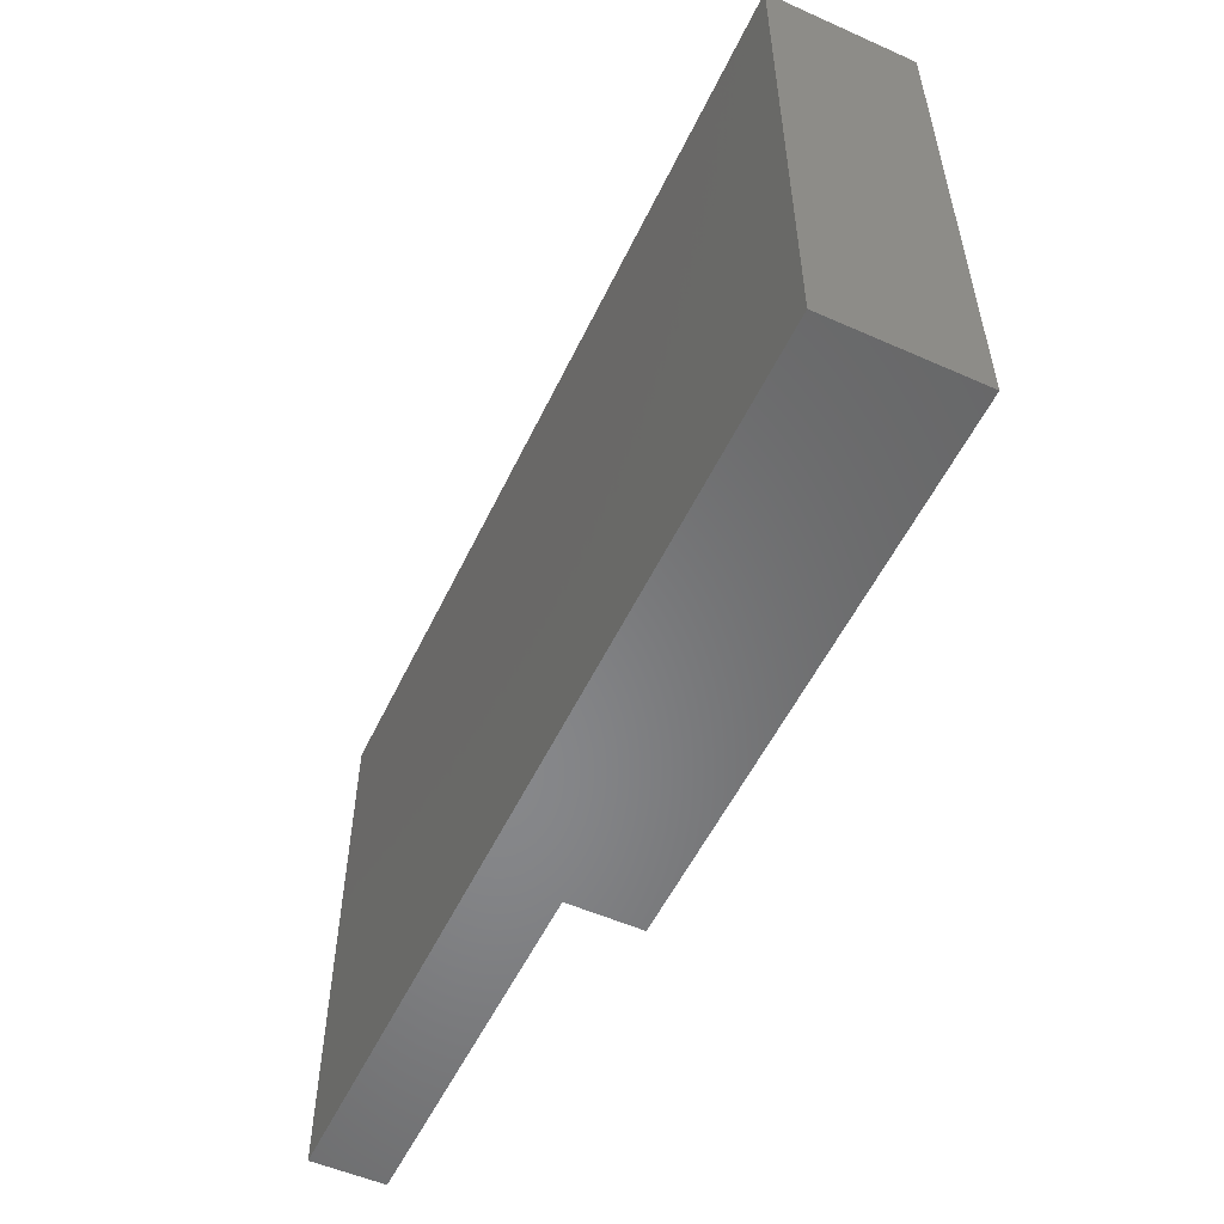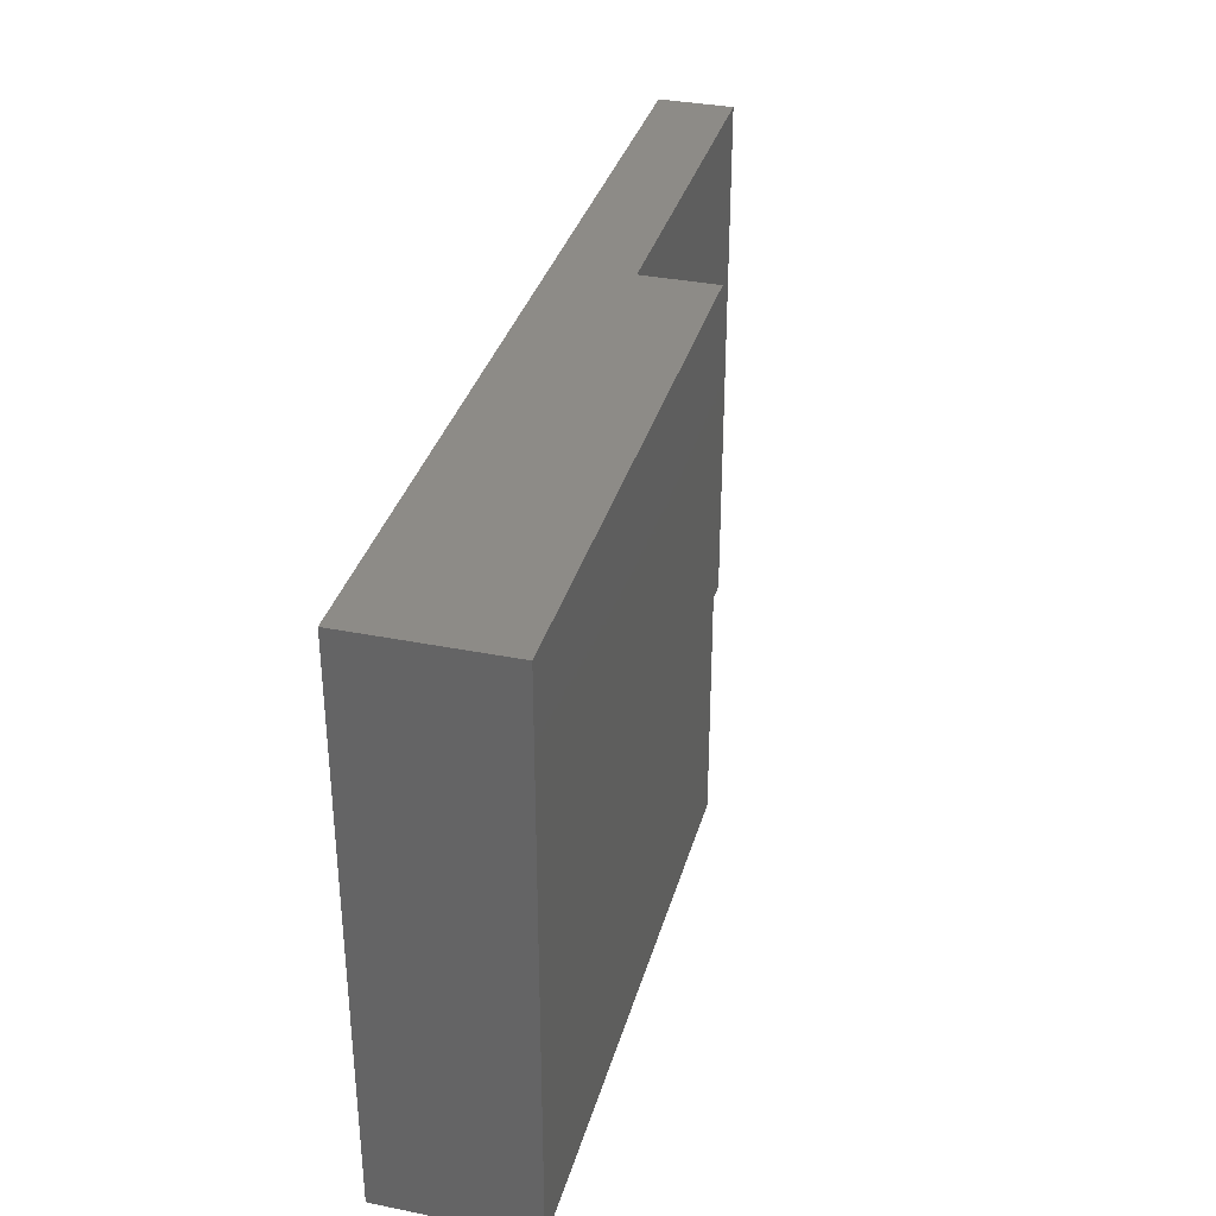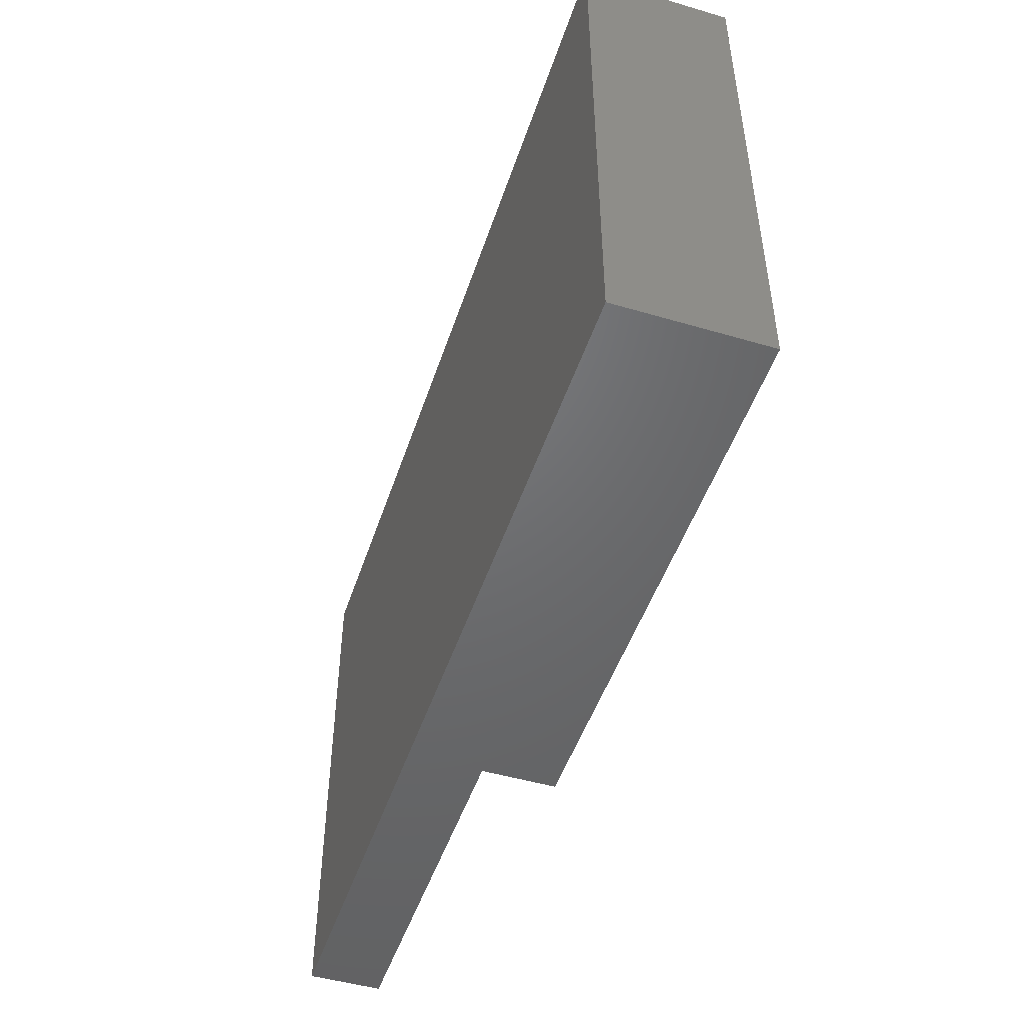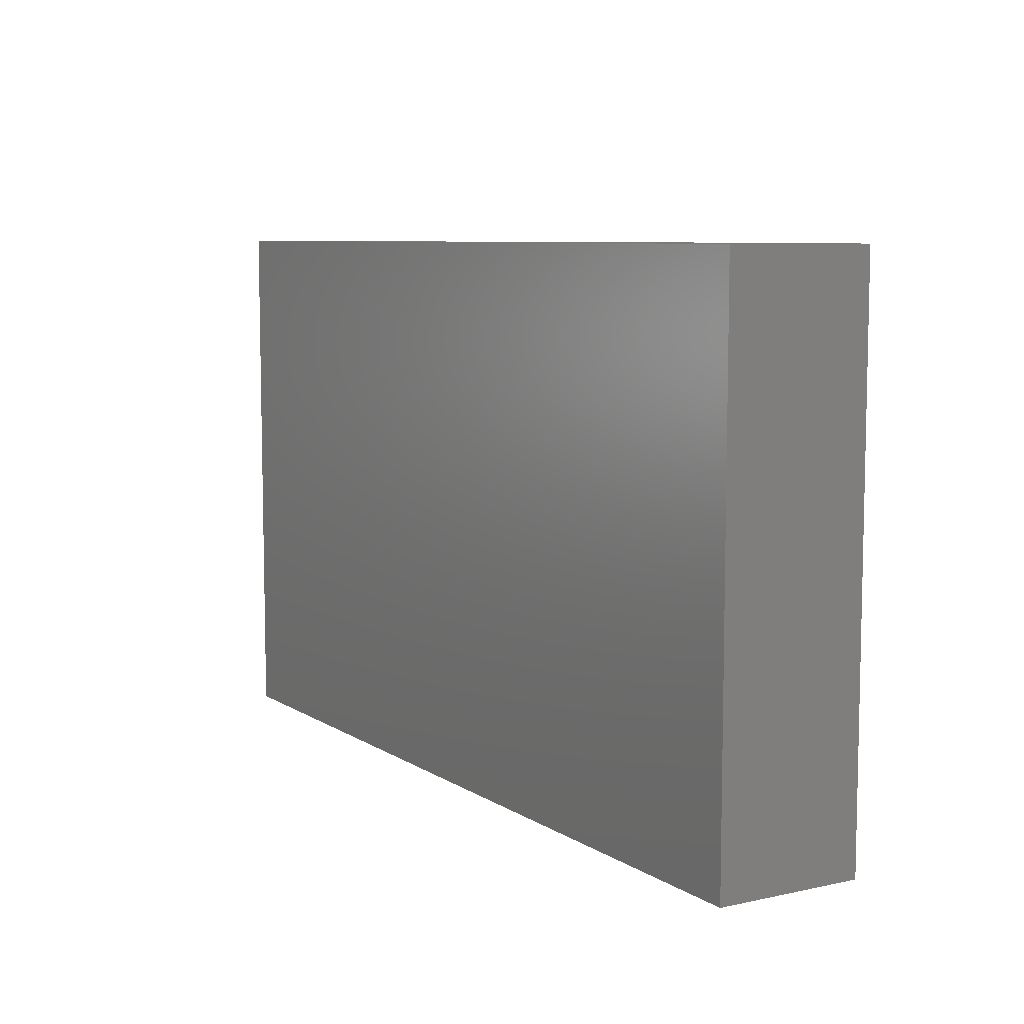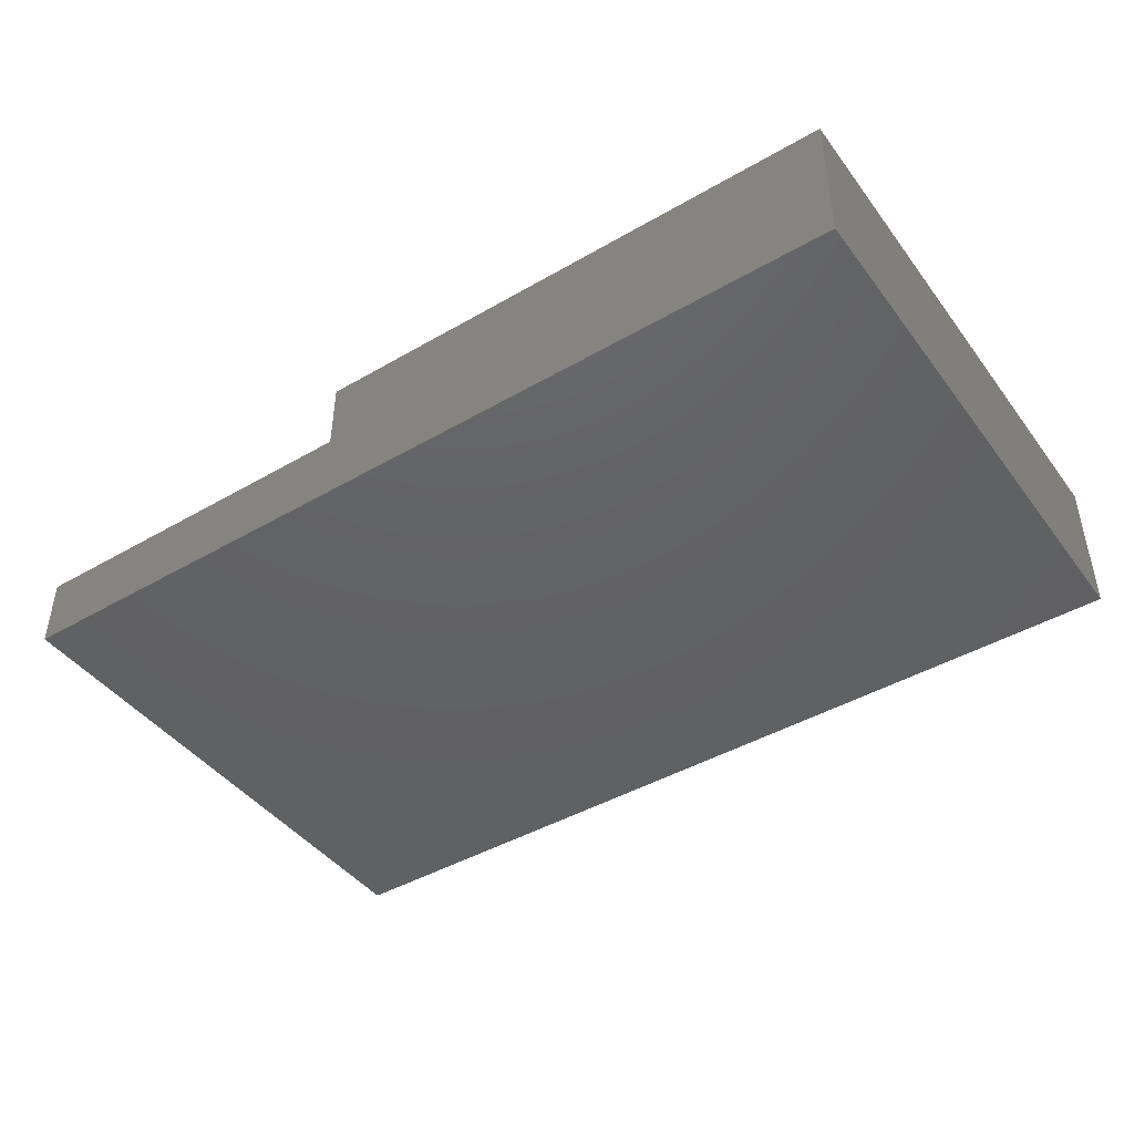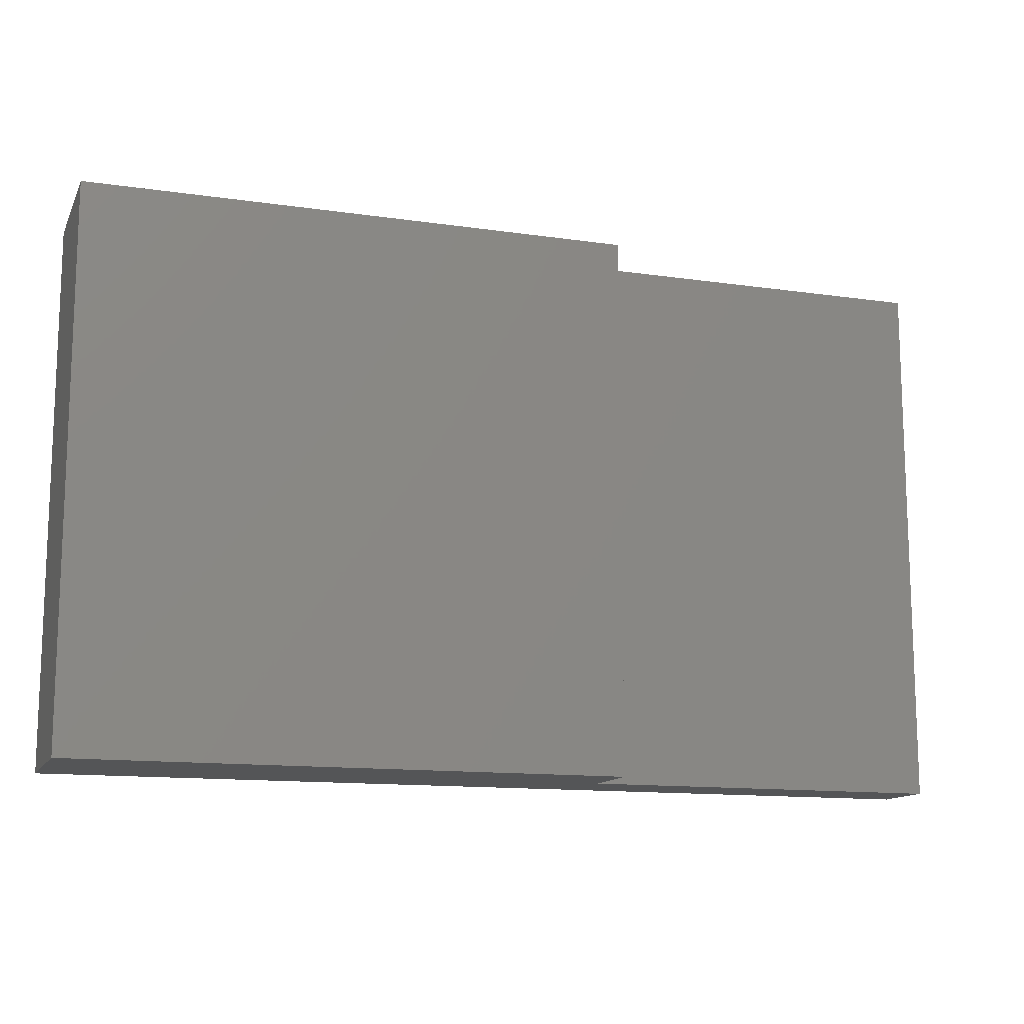
<metadata>
{"format":"stl","ext":"stl","renderer":"f3d","projection":"perspective","resolution":1024,"background":"white","views":[{"elev":-54.1,"azim":-115.2,"up":"+Y"},{"elev":34.4,"azim":-74.9,"up":"+Y"},{"elev":-48.7,"azim":-108.1,"up":"+Y"},{"elev":7.8,"azim":-121.1,"up":"+Y"},{"elev":-43.9,"azim":-145.8,"up":"+Z"},{"elev":-13.0,"azim":-18.4,"up":"+Y"}]}
</metadata>
<code>
# stl→obj: 12 verts, 20 faces
v 0 0 0
v 0 0 4
v 0 15 0
v 0 15 4
v 25 0 0
v 15 0 2
v 25 0 2
v 15 0 4
v 25 15 0
v 15 15 2
v 15 15 4
v 25 15 2
f 1 2 3
f 3 2 4
f 2 1 5
f 6 2 5
f 7 6 5
f 6 8 2
f 1 3 5
f 5 3 9
f 3 4 9
f 10 4 11
f 9 4 10
f 12 9 10
f 4 2 8
f 11 4 8
f 10 11 8
f 6 10 8
f 7 12 10
f 6 7 10
f 7 5 9
f 12 7 9

</code>
